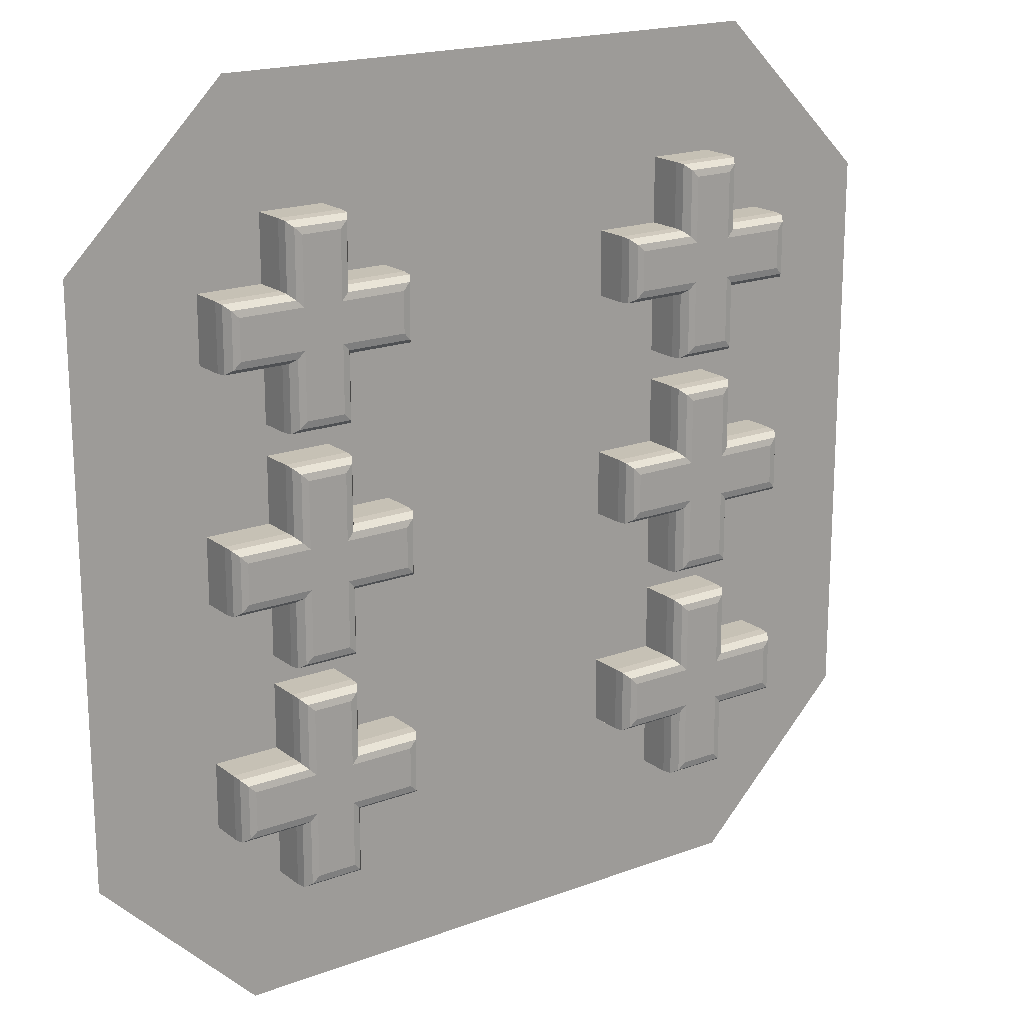
<metadata>
{"format":"obj","ext":"obj","renderer":"f3d","projection":"perspective","resolution":1024,"background":"white","views":[{"elev":18.7,"azim":-35.5,"up":"+Z"}]}
</metadata>
<code>
o HealDice_6.001_Cube.039
v -0.4927 -0.1022 0.6287
v -0.5188 -0.06387 0.6548
v -0.5069 -0.09949 0.6429
v -0.517 -0.08467 0.653
v -0.4126 -0.1022 0.6287
v -0.3865 -0.06387 0.6548
v -0.3984 -0.09949 0.6429
v -0.3883 -0.08467 0.653
v -0.4927 -0.1022 0.284
v -0.5188 -0.06387 0.2579
v -0.5069 -0.09949 0.2698
v -0.517 -0.08467 0.2597
v -0.4126 -0.1022 0.284
v -0.3865 -0.06387 0.2579
v -0.3984 -0.09949 0.2698
v -0.3883 -0.08467 0.2597
v -0.4927 -0.1022 0.4163
v -0.5188 -0.06387 0.3902
v -0.5069 -0.09949 0.4021
v -0.517 -0.08467 0.392
v -0.5188 -0.06387 0.5225
v -0.4927 -0.1022 0.4964
v -0.517 -0.08467 0.5206
v -0.5069 -0.09949 0.5105
v -0.4126 -0.1022 0.4964
v -0.3865 -0.06387 0.5225
v -0.3984 -0.09949 0.5105
v -0.3883 -0.08467 0.5206
v -0.3865 -0.06387 0.3902
v -0.4126 -0.1022 0.4163
v -0.3883 -0.08467 0.392
v -0.3984 -0.09949 0.4021
v -0.6511 -0.06387 0.3902
v -0.625 -0.1022 0.4163
v -0.6493 -0.08467 0.392
v -0.6392 -0.09949 0.4021
v -0.625 -0.1022 0.4964
v -0.6511 -0.06387 0.5225
v -0.6392 -0.09949 0.5105
v -0.6493 -0.08467 0.5206
v -0.2542 -0.06387 0.5225
v -0.2803 -0.1022 0.4964
v -0.256 -0.08467 0.5206
v -0.2661 -0.09949 0.5105
v -0.2803 -0.1022 0.4163
v -0.2542 -0.06387 0.3902
v -0.2661 -0.09949 0.4021
v -0.256 -0.08467 0.392
v 0.4927 -0.1022 0.6287
v 0.5188 -0.06387 0.6548
v 0.5069 -0.09949 0.6429
v 0.517 -0.08467 0.653
v 0.4126 -0.1022 0.6287
v 0.3865 -0.06387 0.6548
v 0.3984 -0.09949 0.6429
v 0.3883 -0.08467 0.653
v 0.4927 -0.1022 0.284
v 0.5188 -0.06387 0.2579
v 0.5069 -0.09949 0.2698
v 0.517 -0.08467 0.2597
v 0.4126 -0.1022 0.284
v 0.3865 -0.06387 0.2579
v 0.3984 -0.09949 0.2698
v 0.3883 -0.08467 0.2597
v 0.4927 -0.1022 0.4163
v 0.5188 -0.06387 0.3902
v 0.5069 -0.09949 0.4021
v 0.517 -0.08467 0.392
v 0.5188 -0.06387 0.5225
v 0.4927 -0.1022 0.4964
v 0.517 -0.08467 0.5206
v 0.5069 -0.09949 0.5105
v 0.4126 -0.1022 0.4964
v 0.3865 -0.06387 0.5225
v 0.3984 -0.09949 0.5105
v 0.3883 -0.08467 0.5206
v 0.3865 -0.06387 0.3902
v 0.4126 -0.1022 0.4163
v 0.3883 -0.08467 0.392
v 0.3984 -0.09949 0.4021
v 0.6511 -0.06387 0.3902
v 0.625 -0.1022 0.4163
v 0.6493 -0.08467 0.392
v 0.6392 -0.09949 0.4021
v 0.625 -0.1022 0.4964
v 0.6511 -0.06387 0.5225
v 0.6392 -0.09949 0.5105
v 0.6493 -0.08467 0.5206
v 0.2542 -0.06387 0.5225
v 0.2803 -0.1022 0.4964
v 0.256 -0.08467 0.5206
v 0.2661 -0.09949 0.5105
v 0.2803 -0.1022 0.4163
v 0.2542 -0.06387 0.3902
v 0.2661 -0.09949 0.4021
v 0.256 -0.08467 0.392
v -0.4927 -0.1022 -0.6287
v -0.5188 -0.06387 -0.6548
v -0.5069 -0.09949 -0.6429
v -0.517 -0.08467 -0.653
v -0.4126 -0.1022 -0.6287
v -0.3865 -0.06387 -0.6548
v -0.3984 -0.09949 -0.6429
v -0.3883 -0.08467 -0.653
v -0.4927 -0.1022 -0.284
v -0.5188 -0.06387 -0.2579
v -0.5069 -0.09949 -0.2698
v -0.517 -0.08467 -0.2597
v -0.4126 -0.1022 -0.284
v -0.3865 -0.06387 -0.2579
v -0.3984 -0.09949 -0.2698
v -0.3883 -0.08467 -0.2597
v -0.4927 -0.1022 -0.4163
v -0.5188 -0.06387 -0.3902
v -0.5069 -0.09949 -0.4021
v -0.517 -0.08467 -0.392
v -0.5188 -0.06387 -0.5225
v -0.4927 -0.1022 -0.4964
v -0.517 -0.08467 -0.5206
v -0.5069 -0.09949 -0.5105
v -0.4126 -0.1022 -0.4964
v -0.3865 -0.06387 -0.5225
v -0.3984 -0.09949 -0.5105
v -0.3883 -0.08467 -0.5206
v -0.3865 -0.06387 -0.3902
v -0.4126 -0.1022 -0.4163
v -0.3883 -0.08467 -0.392
v -0.3984 -0.09949 -0.4021
v -0.6511 -0.06387 -0.3902
v -0.625 -0.1022 -0.4163
v -0.6493 -0.08467 -0.392
v -0.6392 -0.09949 -0.4021
v -0.625 -0.1022 -0.4964
v -0.6511 -0.06387 -0.5225
v -0.6392 -0.09949 -0.5105
v -0.6493 -0.08467 -0.5206
v -0.2542 -0.06387 -0.5225
v -0.2803 -0.1022 -0.4964
v -0.256 -0.08467 -0.5206
v -0.2661 -0.09949 -0.5105
v -0.2803 -0.1022 -0.4163
v -0.2542 -0.06387 -0.3902
v -0.2661 -0.09949 -0.4021
v -0.256 -0.08467 -0.392
v 0.4927 -0.1022 -0.6287
v 0.5188 -0.06387 -0.6548
v 0.5069 -0.09949 -0.6429
v 0.517 -0.08467 -0.653
v 0.4126 -0.1022 -0.6287
v 0.3865 -0.06387 -0.6548
v 0.3984 -0.09949 -0.6429
v 0.3883 -0.08467 -0.653
v 0.4927 -0.1022 -0.284
v 0.5188 -0.06387 -0.2579
v 0.5069 -0.09949 -0.2698
v 0.517 -0.08467 -0.2597
v 0.4126 -0.1022 -0.284
v 0.3865 -0.06387 -0.2579
v 0.3984 -0.09949 -0.2698
v 0.3883 -0.08467 -0.2597
v 0.4927 -0.1022 -0.4163
v 0.5188 -0.06387 -0.3902
v 0.5069 -0.09949 -0.4021
v 0.517 -0.08467 -0.392
v 0.5188 -0.06387 -0.5225
v 0.4927 -0.1022 -0.4964
v 0.517 -0.08467 -0.5206
v 0.5069 -0.09949 -0.5105
v 0.4126 -0.1022 -0.4964
v 0.3865 -0.06387 -0.5225
v 0.3984 -0.09949 -0.5105
v 0.3883 -0.08467 -0.5206
v 0.3865 -0.06387 -0.3902
v 0.4126 -0.1022 -0.4163
v 0.3883 -0.08467 -0.392
v 0.3984 -0.09949 -0.4021
v 0.6511 -0.06387 -0.3902
v 0.625 -0.1022 -0.4163
v 0.6493 -0.08467 -0.392
v 0.6392 -0.09949 -0.4021
v 0.625 -0.1022 -0.4964
v 0.6511 -0.06387 -0.5225
v 0.6392 -0.09949 -0.5105
v 0.6493 -0.08467 -0.5206
v 0.2542 -0.06387 -0.5225
v 0.2803 -0.1022 -0.4964
v 0.256 -0.08467 -0.5206
v 0.2661 -0.09949 -0.5105
v 0.2803 -0.1022 -0.4163
v 0.2542 -0.06387 -0.3902
v 0.2661 -0.09949 -0.4021
v 0.256 -0.08467 -0.392
v -0.4927 -0.1022 0.1708
v -0.5188 -0.06387 0.1969
v -0.5069 -0.09949 0.1849
v -0.517 -0.08467 0.1951
v -0.4126 -0.1022 0.1708
v -0.3865 -0.06387 0.1969
v -0.3984 -0.09949 0.1849
v -0.3883 -0.08467 0.1951
v -0.4927 -0.1022 -0.1739
v -0.5188 -0.06387 -0.2
v -0.5069 -0.09949 -0.1881
v -0.517 -0.08467 -0.1982
v -0.4126 -0.1022 -0.1739
v -0.3865 -0.06387 -0.2
v -0.3984 -0.09949 -0.1881
v -0.3883 -0.08467 -0.1982
v -0.4927 -0.1022 -0.04162
v -0.5188 -0.06387 -0.06773
v -0.5069 -0.09949 -0.05579
v -0.517 -0.08467 -0.06589
v -0.5188 -0.06387 0.06458
v -0.4927 -0.1022 0.03847
v -0.517 -0.08467 0.06274
v -0.5069 -0.09949 0.05264
v -0.4126 -0.1022 0.03847
v -0.3865 -0.06387 0.06458
v -0.3984 -0.09949 0.05264
v -0.3883 -0.08467 0.06274
v -0.3865 -0.06387 -0.06773
v -0.4126 -0.1022 -0.04162
v -0.3883 -0.08467 -0.06589
v -0.3984 -0.09949 -0.05579
v -0.6511 -0.06387 -0.06773
v -0.625 -0.1022 -0.04162
v -0.6493 -0.08467 -0.06589
v -0.6392 -0.09949 -0.05579
v -0.625 -0.1022 0.03847
v -0.6511 -0.06387 0.06458
v -0.6392 -0.09949 0.05264
v -0.6493 -0.08467 0.06274
v -0.2542 -0.06387 0.06458
v -0.2803 -0.1022 0.03847
v -0.256 -0.08467 0.06274
v -0.2661 -0.09949 0.05264
v -0.2803 -0.1022 -0.04162
v -0.2542 -0.06387 -0.06773
v -0.2661 -0.09949 -0.05579
v -0.256 -0.08467 -0.06589
v 0.4927 -0.1022 0.1708
v 0.5188 -0.06387 0.1969
v 0.5069 -0.09949 0.1849
v 0.517 -0.08467 0.1951
v 0.4126 -0.1022 0.1708
v 0.3865 -0.06387 0.1969
v 0.3984 -0.09949 0.1849
v 0.3883 -0.08467 0.1951
v 0.4927 -0.1022 -0.1739
v 0.5188 -0.06387 -0.2
v 0.5069 -0.09949 -0.1881
v 0.517 -0.08467 -0.1982
v 0.4126 -0.1022 -0.1739
v 0.3865 -0.06387 -0.2
v 0.3984 -0.09949 -0.1881
v 0.3883 -0.08467 -0.1982
v 0.4927 -0.1022 -0.04162
v 0.5188 -0.06387 -0.06773
v 0.5069 -0.09949 -0.05579
v 0.517 -0.08467 -0.06589
v 0.5188 -0.06387 0.06458
v 0.4927 -0.1022 0.03847
v 0.517 -0.08467 0.06274
v 0.5069 -0.09949 0.05264
v 0.4126 -0.1022 0.03847
v 0.3865 -0.06387 0.06458
v 0.3984 -0.09949 0.05264
v 0.3883 -0.08467 0.06274
v 0.3865 -0.06387 -0.06773
v 0.4126 -0.1022 -0.04162
v 0.3883 -0.08467 -0.06589
v 0.3984 -0.09949 -0.05579
v 0.6511 -0.06387 -0.06773
v 0.625 -0.1022 -0.04162
v 0.6493 -0.08467 -0.06589
v 0.6392 -0.09949 -0.05579
v 0.625 -0.1022 0.03847
v 0.6511 -0.06387 0.06458
v 0.6392 -0.09949 0.05264
v 0.6493 -0.08467 0.06274
v 0.2542 -0.06387 0.06458
v 0.2803 -0.1022 0.03847
v 0.256 -0.08467 0.06274
v 0.2661 -0.09949 0.05264
v 0.2803 -0.1022 -0.04162
v 0.2542 -0.06387 -0.06773
v 0.2661 -0.09949 -0.05579
v 0.256 -0.08467 -0.06589
v 0.5851 0.002921 -0.9074
v 0.9074 0.002921 -0.5851
v 0.9074 0.002921 0.5851
v 0.5851 0.002921 0.9074
v -0.9074 0.002921 -0.5851
v -0.5851 0.002921 -0.9074
v -0.5851 0.002921 0.9074
v -0.9074 0.002921 0.5851
v -0.6511 0.002921 -0.4198
v -0.6511 0.002921 -0.3902
v -0.6511 0.002921 -0.5225
v -0.6511 0.002921 -0.06773
v -0.6511 0.002921 0.06458
v -0.6511 0.002921 0.5225
v -0.6511 0.002921 0.3902
v -0.5188 0.002921 -0.6548
v -0.5188 0.002921 -0.5225
v -0.5188 0.002921 -0.3902
v -0.5188 0.002921 -0.2579
v -0.5188 0.002921 -0.2
v -0.5188 0.002921 -0.06773
v -0.5188 0.002921 0.06458
v -0.5188 0.002921 0.1969
v -0.5188 0.002921 0.3902
v -0.5188 0.002921 0.2579
v -0.5188 0.002921 0.5225
v -0.5188 0.002921 0.6548
v -0.3865 0.002921 -0.6548
v -0.3865 0.002921 -0.5225
v -0.2542 0.002921 -0.5225
v -0.2542 0.002921 -0.3902
v -0.3865 0.002921 -0.2579
v -0.3865 0.002921 -0.3902
v -0.3865 0.002921 -0.2
v -0.3865 0.002921 -0.06773
v -0.2542 0.002921 0.06458
v -0.2542 0.002921 -0.06773
v -0.3865 0.002921 0.06458
v -0.3865 0.002921 0.1969
v -0.3865 0.002921 0.2579
v -0.3865 0.002921 0.3902
v -0.2542 0.002921 0.5225
v -0.2542 0.002921 0.3902
v -0.3865 0.002921 0.6548
v -0.3865 0.002921 0.5225
v 0.3865 0.002921 -0.5225
v 0.3865 0.002921 -0.6548
v 0.2542 0.002921 -0.5225
v 0.2542 0.002921 -0.3902
v 0.3865 0.002921 -0.3902
v 0.3865 0.002921 -0.2579
v 0.3865 0.002921 -0.06773
v 0.3865 0.002921 -0.2
v 0.2542 0.002921 -0.06773
v 0.2542 0.002921 0.06458
v 0.3865 0.002921 0.1969
v 0.3865 0.002921 0.06458
v 0.3865 0.002921 0.2579
v 0.3865 0.002921 0.3902
v 0.2542 0.002921 0.5225
v 0.2542 0.002921 0.3902
v 0.3865 0.002921 0.6548
v 0.3865 0.002921 0.5225
v 0.6511 0.002921 -0.3902
v 0.6511 0.002921 -0.5225
v 0.5188 0.002921 -0.5225
v 0.5188 0.002921 -0.6548
v 0.5188 0.002921 -0.3902
v 0.5188 0.002921 -0.2579
v 0.5188 0.002921 -0.2
v 0.5188 0.002921 -0.06773
v 0.6511 0.002921 -0.06773
v 0.6511 0.002921 0.06458
v 0.5188 0.002921 0.1969
v 0.5188 0.002921 0.06458
v 0.5188 0.002921 0.3902
v 0.5188 0.002921 0.2579
v 0.6511 0.002921 0.5225
v 0.6511 0.002921 0.3902
v 0.6511 0.002921 0.4198
v 0.5188 0.002921 0.5225
v 0.5188 0.002921 0.6548
f 313 18 10
f 315 6 2
f 312 33 18
f 25 17 22
f 333 41 26
f 25 45 30
f 17 37 22
f 328 10 14
f 30 9 17
f 330 46 41
f 5 22 1
f 331 29 46
f 329 14 29
f 302 21 38
f 332 26 6
f 303 38 33
f 24 1 22
f 23 3 24
f 21 4 23
f 3 5 1
f 4 7 3
f 4 6 8
f 32 13 30
f 31 15 32
f 29 16 31
f 15 9 13
f 16 11 15
f 14 12 16
f 9 19 17
f 11 20 19
f 12 18 20
f 5 27 25
f 7 28 27
f 8 26 28
f 36 37 34
f 36 40 39
f 33 40 35
f 19 34 17
f 20 36 19
f 18 35 20
f 37 24 22
f 39 23 24
f 40 21 23
f 42 47 45
f 43 47 44
f 41 48 43
f 27 42 25
f 28 44 27
f 26 43 28
f 45 32 30
f 47 31 32
f 48 29 31
f 314 2 21
f 66 365 58
f 54 370 50
f 81 364 66
f 65 73 70
f 89 351 74
f 93 73 78
f 85 65 70
f 58 346 62
f 57 78 65
f 94 348 89
f 70 53 49
f 77 349 94
f 62 347 77
f 69 366 86
f 74 350 54
f 86 366 368
f 49 72 70
f 51 71 72
f 52 69 71
f 53 51 49
f 55 52 51
f 52 54 50
f 61 80 78
f 63 79 80
f 64 77 79
f 57 63 61
f 59 64 63
f 60 62 64
f 57 67 59
f 59 68 60
f 60 66 58
f 53 75 55
f 55 76 56
f 56 74 54
f 85 84 82
f 84 88 83
f 88 81 83
f 82 67 65
f 84 68 67
f 83 66 68
f 85 72 87
f 87 71 88
f 88 69 86
f 90 95 92
f 95 91 92
f 96 89 91
f 90 75 73
f 92 76 75
f 91 74 76
f 93 80 95
f 95 79 96
f 96 77 94
f 50 369 69
f 114 307 106
f 102 304 98
f 129 306 114
f 113 121 118
f 137 317 122
f 141 121 126
f 133 113 118
f 106 320 110
f 105 126 113
f 142 318 137
f 118 101 97
f 125 319 142
f 110 321 125
f 117 299 134
f 122 316 102
f 134 299 297
f 97 120 118
f 99 119 120
f 100 117 119
f 101 99 97
f 103 100 99
f 100 102 98
f 109 128 126
f 111 127 128
f 112 125 127
f 105 111 109
f 107 112 111
f 108 110 112
f 105 115 107
f 107 116 108
f 108 114 106
f 101 123 103
f 103 124 104
f 104 122 102
f 133 132 130
f 132 136 131
f 136 129 131
f 130 115 113
f 132 116 115
f 131 114 116
f 133 120 135
f 135 119 136
f 136 117 134
f 138 143 140
f 143 139 140
f 144 137 139
f 138 123 121
f 140 124 123
f 139 122 124
f 141 128 143
f 143 127 144
f 144 125 142
f 98 305 117
f 357 162 154
f 355 150 146
f 356 177 162
f 169 161 166
f 334 185 170
f 169 189 174
f 161 181 166
f 339 154 158
f 174 153 161
f 336 190 185
f 149 166 145
f 337 173 190
f 338 158 173
f 353 165 182
f 335 170 150
f 352 182 177
f 168 145 166
f 167 147 168
f 165 148 167
f 147 149 145
f 148 151 147
f 148 150 152
f 176 157 174
f 175 159 176
f 173 160 175
f 159 153 157
f 160 155 159
f 158 156 160
f 153 163 161
f 155 164 163
f 156 162 164
f 149 171 169
f 151 172 171
f 152 170 172
f 180 181 178
f 180 184 183
f 177 184 179
f 163 178 161
f 164 180 163
f 162 179 164
f 181 168 166
f 183 167 168
f 184 165 167
f 186 191 189
f 187 191 188
f 185 192 187
f 171 186 169
f 172 188 171
f 170 187 172
f 189 176 174
f 191 175 176
f 192 173 175
f 354 146 165
f 308 210 202
f 311 198 194
f 309 225 210
f 217 209 214
f 326 233 218
f 217 237 222
f 209 229 214
f 322 202 206
f 222 201 209
f 324 238 233
f 197 214 193
f 325 221 238
f 323 206 221
f 301 213 230
f 327 218 198
f 300 230 225
f 216 193 214
f 215 195 216
f 213 196 215
f 195 197 193
f 196 199 195
f 194 200 196
f 224 205 222
f 223 207 224
f 221 208 223
f 207 201 205
f 208 203 207
f 206 204 208
f 201 211 209
f 203 212 211
f 204 210 212
f 197 219 217
f 199 220 219
f 200 218 220
f 228 229 226
f 228 232 231
f 225 232 227
f 211 226 209
f 212 228 211
f 210 227 212
f 229 216 214
f 231 215 216
f 232 213 215
f 236 237 234
f 236 240 239
f 233 240 235
f 219 234 217
f 220 236 219
f 218 235 220
f 237 224 222
f 239 223 224
f 240 221 223
f 310 194 213
f 258 358 250
f 246 362 242
f 273 359 258
f 257 265 262
f 281 345 266
f 285 265 270
f 277 257 262
f 250 341 254
f 249 270 257
f 286 343 281
f 262 245 241
f 269 342 286
f 254 340 269
f 261 361 278
f 266 344 246
f 278 360 273
f 241 264 262
f 243 263 264
f 244 261 263
f 245 243 241
f 247 244 243
f 244 246 242
f 253 272 270
f 255 271 272
f 256 269 271
f 249 255 253
f 251 256 255
f 252 254 256
f 249 259 251
f 251 260 252
f 252 258 250
f 245 267 247
f 247 268 248
f 248 266 246
f 274 279 276
f 276 280 275
f 280 273 275
f 274 259 257
f 276 260 259
f 275 258 260
f 277 264 279
f 279 263 280
f 280 261 278
f 285 284 282
f 287 283 284
f 288 281 283
f 282 267 265
f 284 268 267
f 283 266 268
f 285 272 287
f 287 271 288
f 288 269 286
f 242 363 261
f 303 313 311
f 348 331 330
f 339 337 341
f 294 316 335
f 313 312 18
f 315 332 6
f 312 303 33
f 25 30 17
f 333 330 41
f 25 42 45
f 17 34 37
f 328 313 10
f 30 13 9
f 330 331 46
f 5 25 22
f 331 329 29
f 329 328 14
f 302 314 21
f 332 333 26
f 303 302 38
f 24 3 1
f 23 4 3
f 21 2 4
f 3 7 5
f 4 8 7
f 4 2 6
f 32 15 13
f 31 16 15
f 29 14 16
f 15 11 9
f 16 12 11
f 14 10 12
f 9 11 19
f 11 12 20
f 12 10 18
f 5 7 27
f 7 8 28
f 8 6 26
f 36 39 37
f 36 35 40
f 33 38 40
f 19 36 34
f 20 35 36
f 18 33 35
f 37 39 24
f 39 40 23
f 40 38 21
f 42 44 47
f 43 48 47
f 41 46 48
f 27 44 42
f 28 43 44
f 26 41 43
f 45 47 32
f 47 48 31
f 48 46 29
f 314 315 2
f 66 364 365
f 54 350 370
f 81 367 364
f 65 78 73
f 89 348 351
f 93 90 73
f 85 82 65
f 58 365 346
f 57 61 78
f 94 349 348
f 70 73 53
f 77 347 349
f 62 346 347
f 69 369 366
f 74 351 350
f 367 81 368
f 81 86 368
f 49 51 72
f 51 52 71
f 52 50 69
f 53 55 51
f 55 56 52
f 52 56 54
f 61 63 80
f 63 64 79
f 64 62 77
f 57 59 63
f 59 60 64
f 60 58 62
f 57 65 67
f 59 67 68
f 60 68 66
f 53 73 75
f 55 75 76
f 56 76 74
f 85 87 84
f 84 87 88
f 88 86 81
f 82 84 67
f 84 83 68
f 83 81 66
f 85 70 72
f 87 72 71
f 88 71 69
f 90 93 95
f 95 96 91
f 96 94 89
f 90 92 75
f 92 91 76
f 91 89 74
f 93 78 80
f 95 80 79
f 96 79 77
f 50 370 369
f 114 306 307
f 102 316 304
f 129 298 306
f 113 126 121
f 137 318 317
f 141 138 121
f 133 130 113
f 106 307 320
f 105 109 126
f 142 319 318
f 118 121 101
f 125 321 319
f 110 320 321
f 117 305 299
f 122 317 316
f 298 129 297
f 129 134 297
f 97 99 120
f 99 100 119
f 100 98 117
f 101 103 99
f 103 104 100
f 100 104 102
f 109 111 128
f 111 112 127
f 112 110 125
f 105 107 111
f 107 108 112
f 108 106 110
f 105 113 115
f 107 115 116
f 108 116 114
f 101 121 123
f 103 123 124
f 104 124 122
f 133 135 132
f 132 135 136
f 136 134 129
f 130 132 115
f 132 131 116
f 131 129 114
f 133 118 120
f 135 120 119
f 136 119 117
f 138 141 143
f 143 144 139
f 144 142 137
f 138 140 123
f 140 139 124
f 139 137 122
f 141 126 128
f 143 128 127
f 144 127 125
f 98 304 305
f 357 356 162
f 355 335 150
f 356 352 177
f 169 174 161
f 334 336 185
f 169 186 189
f 161 178 181
f 339 357 154
f 174 157 153
f 336 337 190
f 149 169 166
f 337 338 173
f 338 339 158
f 353 354 165
f 335 334 170
f 352 353 182
f 168 147 145
f 167 148 147
f 165 146 148
f 147 151 149
f 148 152 151
f 148 146 150
f 176 159 157
f 175 160 159
f 173 158 160
f 159 155 153
f 160 156 155
f 158 154 156
f 153 155 163
f 155 156 164
f 156 154 162
f 149 151 171
f 151 152 172
f 152 150 170
f 180 183 181
f 180 179 184
f 177 182 184
f 163 180 178
f 164 179 180
f 162 177 179
f 181 183 168
f 183 184 167
f 184 182 165
f 186 188 191
f 187 192 191
f 185 190 192
f 171 188 186
f 172 187 188
f 170 185 187
f 189 191 176
f 191 192 175
f 192 190 173
f 354 355 146
f 308 309 210
f 311 327 198
f 309 300 225
f 217 222 209
f 326 324 233
f 217 234 237
f 209 226 229
f 322 308 202
f 222 205 201
f 324 325 238
f 197 217 214
f 325 323 221
f 323 322 206
f 301 310 213
f 327 326 218
f 300 301 230
f 216 195 193
f 215 196 195
f 213 194 196
f 195 199 197
f 196 200 199
f 194 198 200
f 224 207 205
f 223 208 207
f 221 206 208
f 207 203 201
f 208 204 203
f 206 202 204
f 201 203 211
f 203 204 212
f 204 202 210
f 197 199 219
f 199 200 220
f 200 198 218
f 228 231 229
f 228 227 232
f 225 230 232
f 211 228 226
f 212 227 228
f 210 225 227
f 229 231 216
f 231 232 215
f 232 230 213
f 236 239 237
f 236 235 240
f 233 238 240
f 219 236 234
f 220 235 236
f 218 233 235
f 237 239 224
f 239 240 223
f 240 238 221
f 310 311 194
f 258 359 358
f 246 344 362
f 273 360 359
f 257 270 265
f 281 343 345
f 285 282 265
f 277 274 257
f 250 358 341
f 249 253 270
f 286 342 343
f 262 265 245
f 269 340 342
f 254 341 340
f 261 363 361
f 266 345 344
f 278 361 360
f 241 243 264
f 243 244 263
f 244 242 261
f 245 247 243
f 247 248 244
f 244 248 246
f 253 255 272
f 255 256 271
f 256 254 269
f 249 251 255
f 251 252 256
f 252 250 254
f 249 257 259
f 251 259 260
f 252 260 258
f 245 265 267
f 247 267 268
f 248 268 266
f 274 277 279
f 276 279 280
f 280 278 273
f 274 276 259
f 276 275 260
f 275 273 258
f 277 262 264
f 279 264 263
f 280 263 261
f 285 287 284
f 287 288 283
f 288 286 281
f 282 284 267
f 284 283 268
f 283 281 266
f 285 270 272
f 287 272 271
f 288 271 269
f 242 362 363
f 291 290 361
f 290 360 361
f 361 363 362
f 367 368 291
f 365 364 367
f 349 347 346
f 365 367 361
f 367 291 361
f 331 349 324
f 349 346 343
f 324 349 343
f 329 331 328
f 328 331 327
f 365 361 362
f 344 345 343
f 365 362 344
f 327 331 324
f 346 365 344
f 343 342 325
f 346 344 343
f 313 328 311
f 311 328 327
f 343 325 324
f 324 326 327
f 303 312 313
f 311 310 301
f 311 301 303
f 301 296 303
f 296 302 303
f 291 368 366
f 366 369 370
f 350 351 348
f 291 366 292
f 366 370 292
f 296 295 302
f 295 292 332
f 315 295 332
f 314 302 315
f 315 302 295
f 292 370 350
f 348 349 331
f 292 350 332
f 350 348 330
f 330 333 332
f 350 330 332
f 293 296 301
f 300 309 308
f 293 301 300
f 298 297 293
f 307 306 298
f 319 321 320
f 307 298 300
f 298 293 300
f 307 300 308
f 320 307 308
f 322 323 325
f 320 308 322
f 336 318 319
f 319 320 322
f 322 325 319
f 325 342 319
f 342 340 341
f 358 359 360
f 342 341 337
f 319 342 337
f 358 360 352
f 360 290 352
f 290 353 352
f 352 356 357
f 339 338 337
f 352 357 358
f 341 358 339
f 337 336 319
f 358 357 339
f 293 297 299
f 299 305 304
f 316 317 318
f 293 299 294
f 299 304 294
f 316 318 336
f 316 336 335
f 336 334 335
f 294 304 316
f 290 289 353
f 289 294 335
f 355 289 335
f 354 353 355
f 355 353 289

</code>
